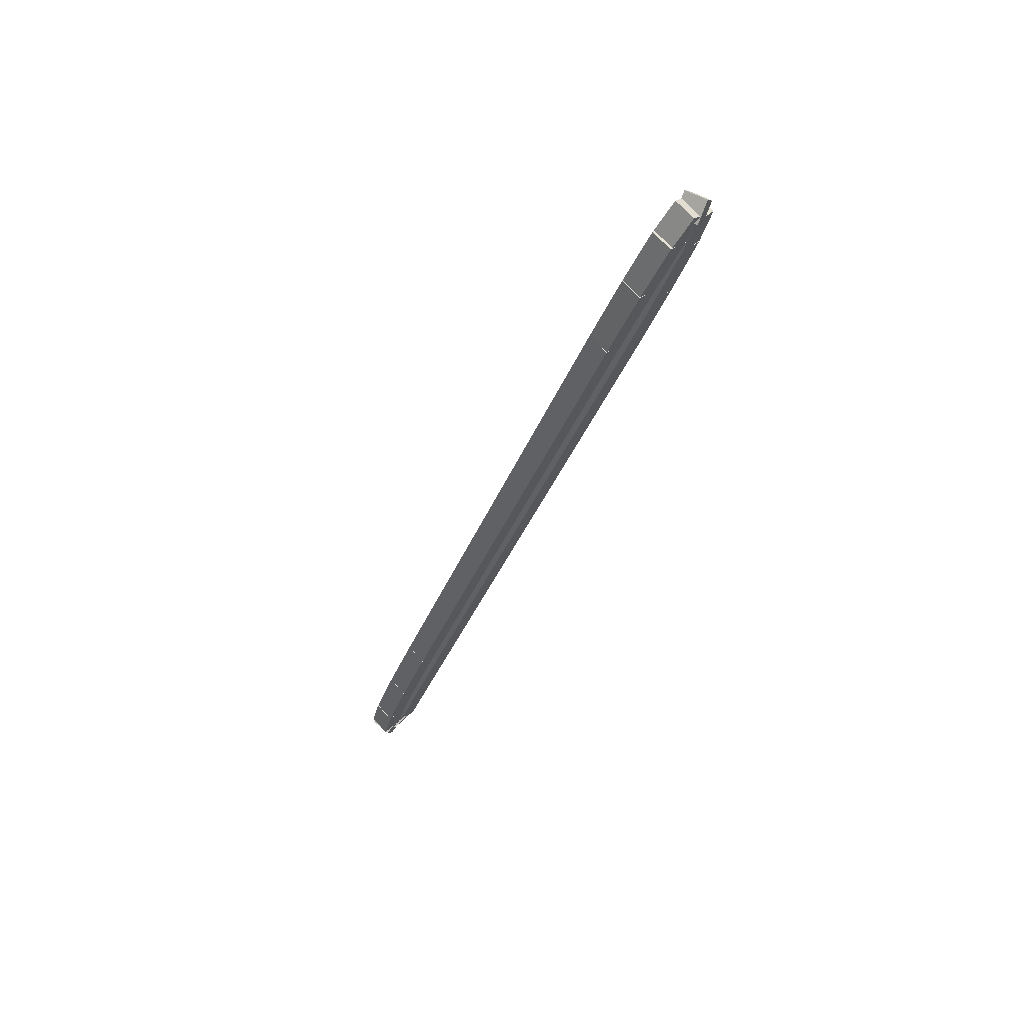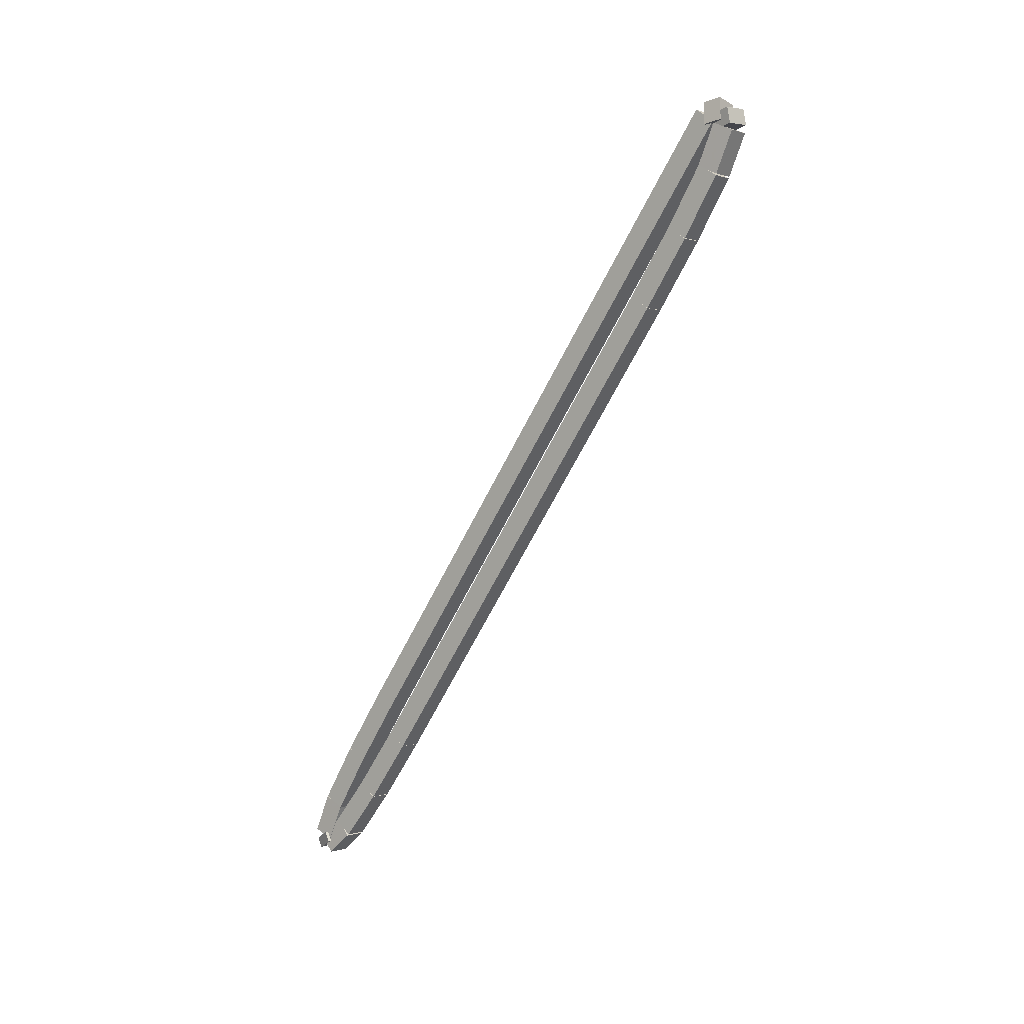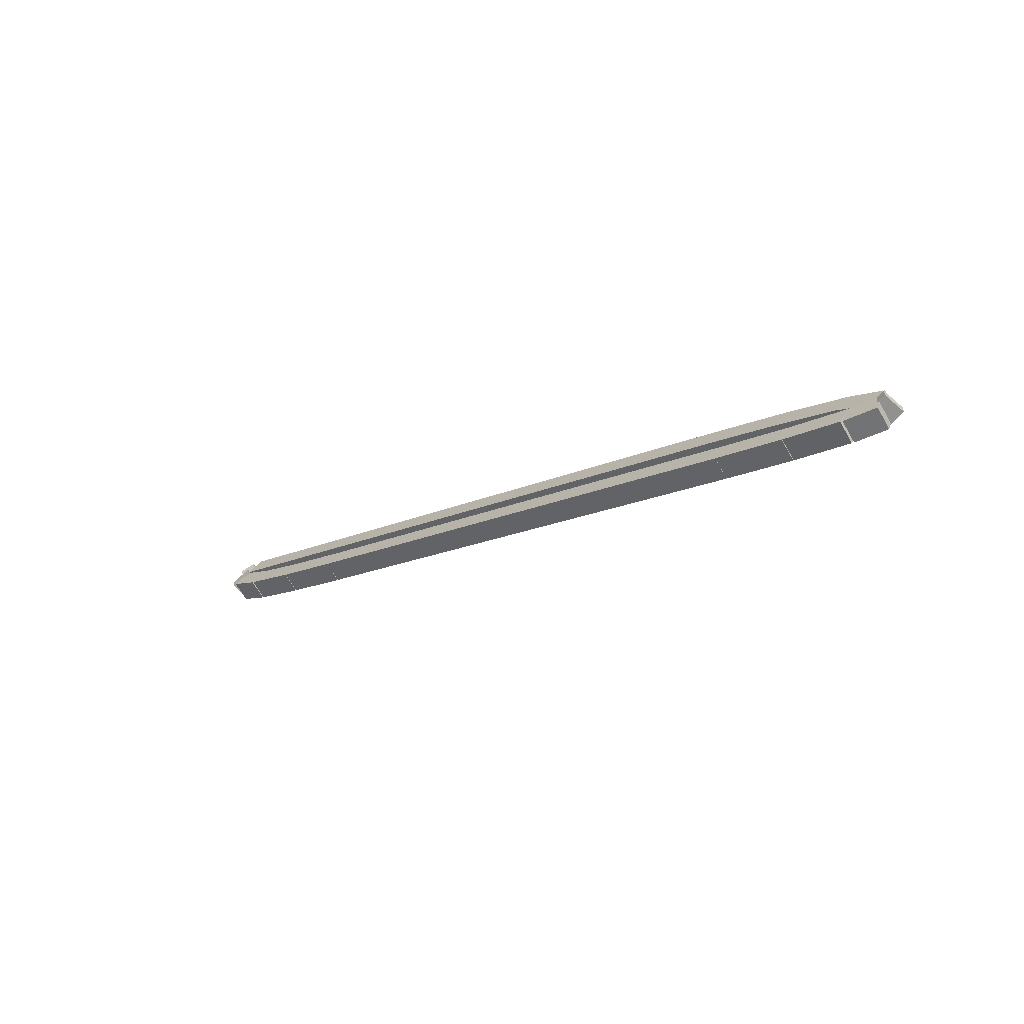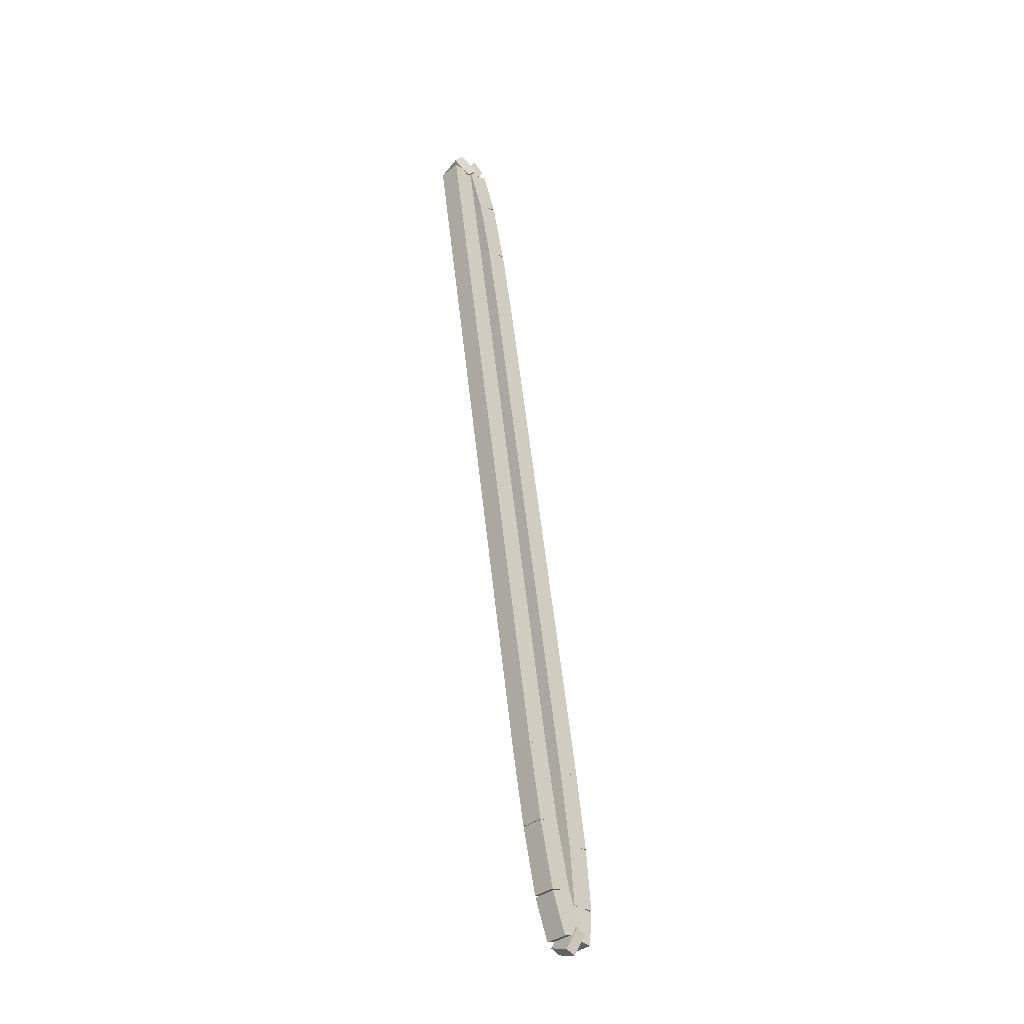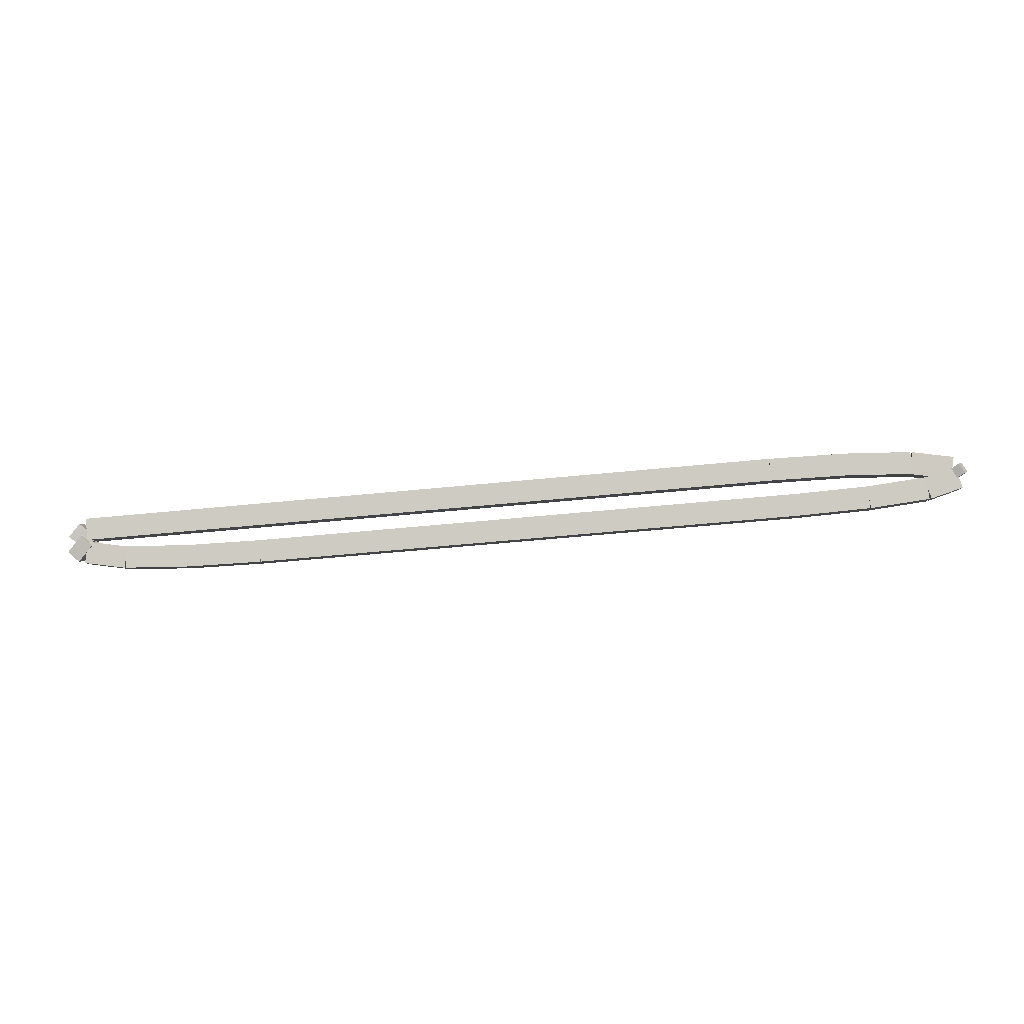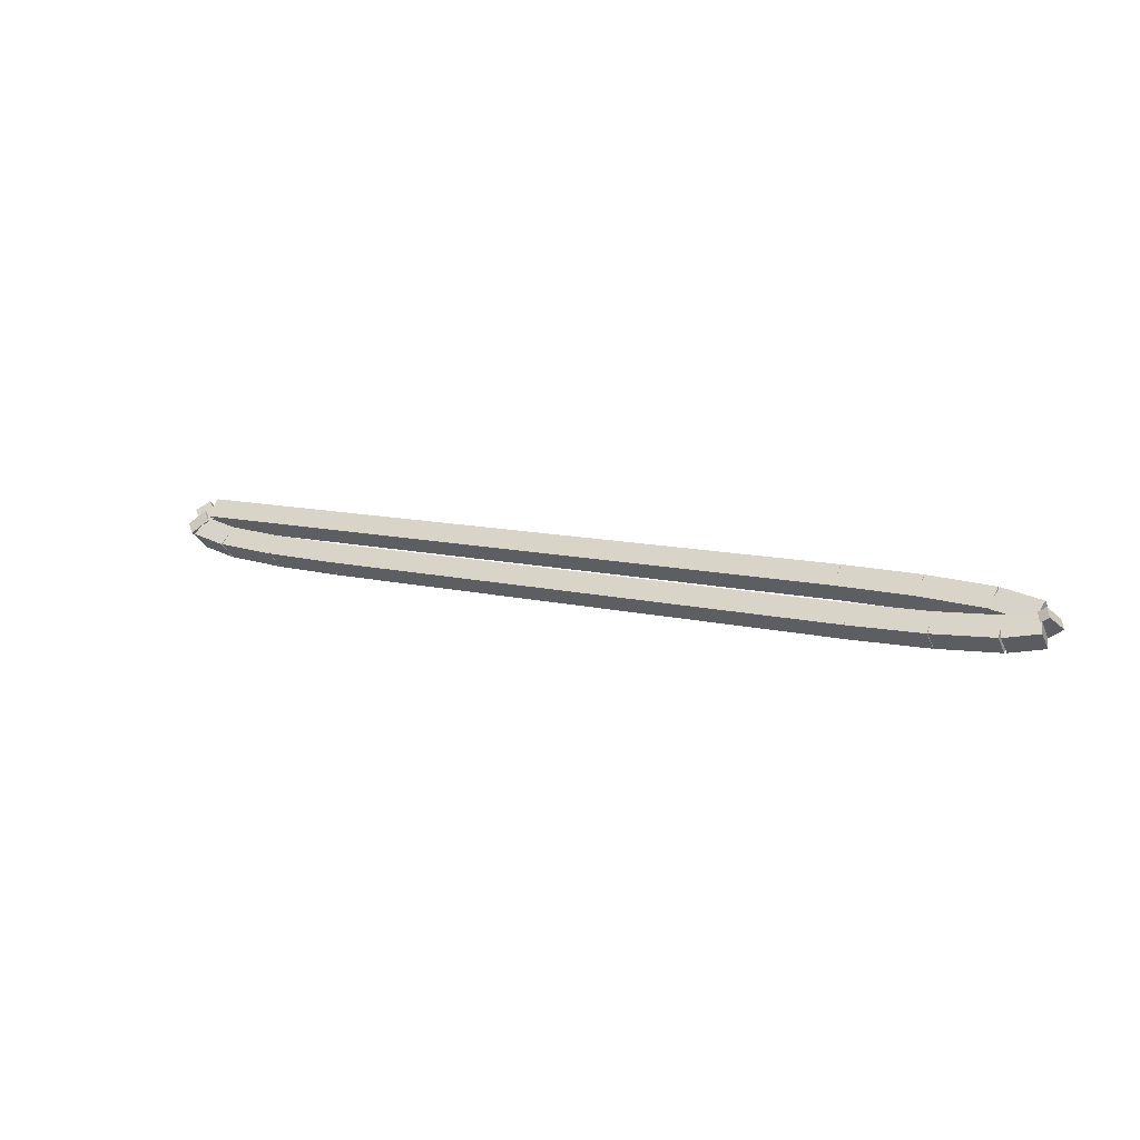
<metadata>
{"format":"obj","ext":"obj","renderer":"f3d","projection":"perspective","resolution":1024,"background":"white","views":[{"elev":-36.9,"azim":70.3,"up":"+Z"},{"elev":-65.5,"azim":-116.7,"up":"+Z"},{"elev":-15.9,"azim":44.9,"up":"+Z"},{"elev":60.2,"azim":83.5,"up":"+Y"},{"elev":-51.6,"azim":6.3,"up":"+Y"},{"elev":10.6,"azim":32.1,"up":"+Z"}]}
</metadata>
<code>
g name
v 0.6681 46.9 9.411
v 0.4658 47 9.583
v 0.4282 47.22 9.411
v 0.6305 47.12 9.24
v 0.82 47.01 9.525
v 0.6177 47.11 9.697
v 0.58 47.33 9.525
v 0.7823 47.23 9.354
f 1 2 3 4
f 6 2 1 5
f 5 1 4 8
f 6 5 8 7
f 8 4 3 7
f 7 3 2 6
g name
v 0.804 47.12 9.31
v 0.7674 46.9 9.482
v 0.5664 46.8 9.31
v 0.603 47.02 9.138
v 0.667 47.22 9.411
v 0.6303 47 9.583
v 0.4293 46.9 9.411
v 0.466 47.12 9.239
f 9 10 11 12
f 14 10 9 13
f 13 9 12 16
f 14 13 16 15
f 16 12 11 15
f 15 11 10 14
g name
v 1.24 47.08 9.234
v 1.239 46.88 9.432
v 1.183 46.68 9.234
v 1.183 46.89 9.036
v 0.7138 47.16 9.31
v 0.7132 46.95 9.508
v 0.6566 46.76 9.31
v 0.6572 46.96 9.112
f 17 18 19 20
f 22 18 17 21
f 21 17 20 24
f 22 21 24 23
f 24 20 19 23
f 23 19 18 22
g name
v 2.046 47.04 9.196
v 2.046 46.84 9.396
v 2.028 46.64 9.196
v 2.028 46.84 8.996
v 1.22 47.08 9.234
v 1.22 46.88 9.434
v 1.202 46.68 9.234
v 1.202 46.88 9.034
f 25 26 27 28
f 30 26 25 29
f 29 25 28 32
f 30 29 32 31
f 32 28 27 31
f 31 27 26 30
g name
v 3.003 47.03 9.183
v 3.003 46.83 9.383
v 2.997 46.63 9.183
v 2.997 46.83 8.983
v 2.04 47.04 9.196
v 2.04 46.84 9.396
v 2.034 46.64 9.196
v 2.034 46.84 8.996
f 33 34 35 36
f 38 34 33 37
f 37 33 36 40
f 38 37 40 39
f 40 36 35 39
f 39 35 34 38
g name
v 9.989 47.03 9.183
v 9.989 46.83 9.383
v 9.989 46.63 9.183
v 9.989 46.83 8.983
v 3 47.03 9.183
v 3 46.83 9.383
v 3 46.63 9.183
v 3 46.83 8.983
f 41 42 43 44
f 46 42 41 45
f 45 41 44 48
f 46 45 48 47
f 48 44 43 47
f 47 43 42 46
g name
v 10.92 47.04 9.196
v 10.92 46.84 9.396
v 10.92 46.64 9.196
v 10.92 46.84 8.996
v 9.986 47.03 9.183
v 9.986 46.83 9.383
v 9.992 46.63 9.183
v 9.992 46.83 8.983
f 49 50 51 52
f 54 50 49 53
f 53 49 52 56
f 54 53 56 55
f 56 52 51 55
f 55 51 50 54
g name
v 11.66 47.08 9.234
v 11.66 46.88 9.434
v 11.68 46.68 9.234
v 11.68 46.88 9.034
v 10.91 47.04 9.196
v 10.91 46.84 9.396
v 10.93 46.64 9.196
v 10.93 46.84 8.996
f 57 58 59 60
f 62 58 57 61
f 61 57 60 64
f 62 61 64 63
f 64 60 59 63
f 63 59 58 62
g name
v 12.03 47.15 9.31
v 12.03 46.95 9.507
v 12.11 46.76 9.31
v 12.11 46.96 9.113
v 11.63 47.08 9.234
v 11.63 46.88 9.431
v 11.7 46.69 9.234
v 11.7 46.89 9.037
f 65 66 67 68
f 70 66 65 69
f 69 65 68 72
f 70 69 72 71
f 72 68 67 71
f 71 67 66 70
g name
v 11.84 46.93 9.399
v 12.08 46.95 9.555
v 12.16 47.17 9.399
v 11.93 47.15 9.242
v 11.91 46.84 9.31
v 12.15 46.86 9.466
v 12.23 47.08 9.31
v 12 47.06 9.154
f 73 74 75 76
f 78 74 73 77
f 77 73 76 80
f 78 77 80 79
f 80 76 75 79
f 79 75 74 78
g name
v 11.46 46.92 9.474
v 11.52 47.12 9.672
v 11.52 47.32 9.474
v 11.46 47.13 9.277
v 11.97 46.85 9.399
v 12.03 47.04 9.596
v 12.03 47.24 9.399
v 11.98 47.05 9.201
f 81 82 83 84
f 86 82 81 85
f 85 81 84 88
f 86 85 88 87
f 88 84 83 87
f 87 83 82 86
g name
v 10.65 46.96 9.512
v 10.67 47.16 9.712
v 10.67 47.36 9.512
v 10.65 47.16 9.313
v 11.48 46.92 9.474
v 11.5 47.12 9.674
v 11.5 47.32 9.474
v 11.48 47.12 9.275
f 89 90 91 92
f 94 90 89 93
f 93 89 92 96
f 94 93 96 95
f 96 92 91 95
f 95 91 90 94
g name
v 9.697 46.97 9.525
v 9.703 47.17 9.725
v 9.703 47.37 9.525
v 9.697 47.17 9.325
v 10.66 46.96 9.512
v 10.67 47.16 9.712
v 10.67 47.36 9.512
v 10.66 47.16 9.312
f 97 98 99 100
f 102 98 97 101
f 101 97 100 104
f 102 101 104 103
f 104 100 99 103
f 103 99 98 102
g name
v 0.7 47.37 9.525
v 0.7 47.17 9.325
v 0.7 46.97 9.525
v 0.7 47.17 9.725
v 9.7 47.37 9.525
v 9.7 47.17 9.325
v 9.7 46.97 9.525
v 9.7 47.17 9.725
f 105 106 107 108
f 110 106 105 109
f 109 105 108 112
f 110 109 112 111
f 112 108 107 111
f 111 107 106 110

</code>
